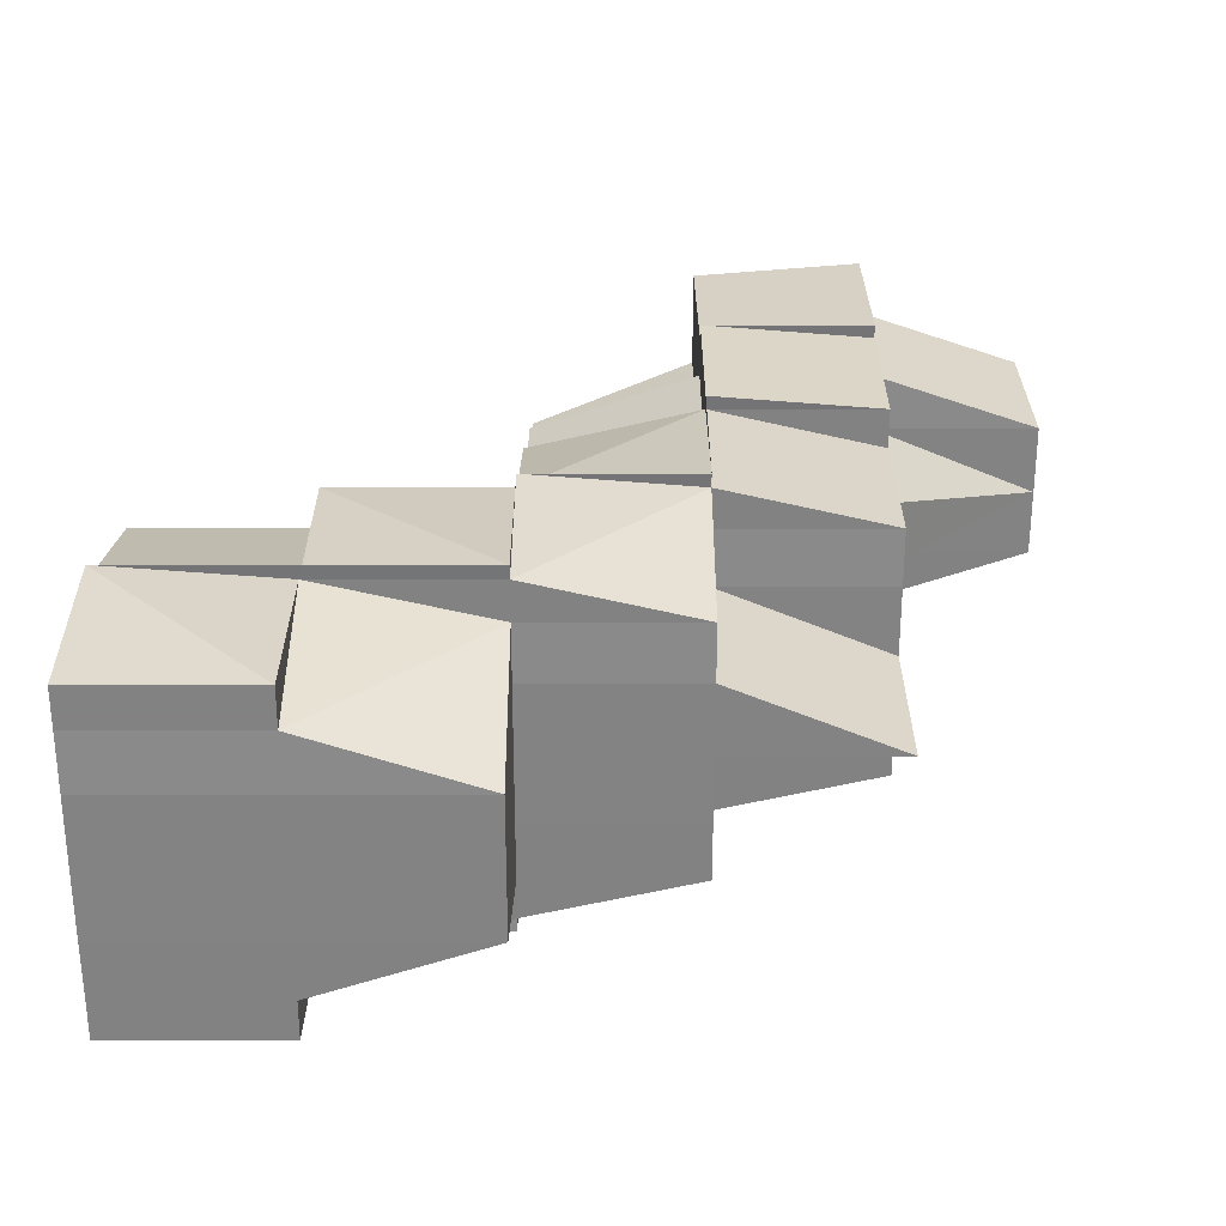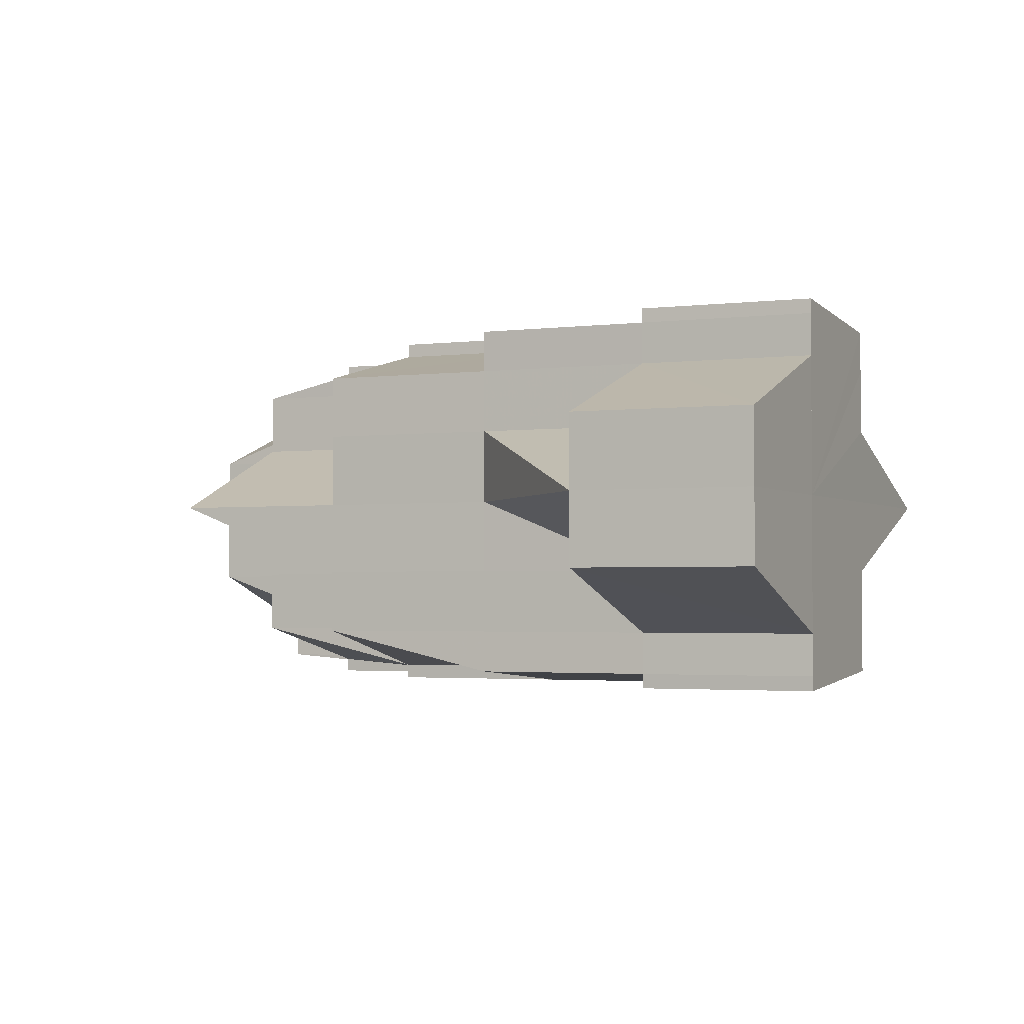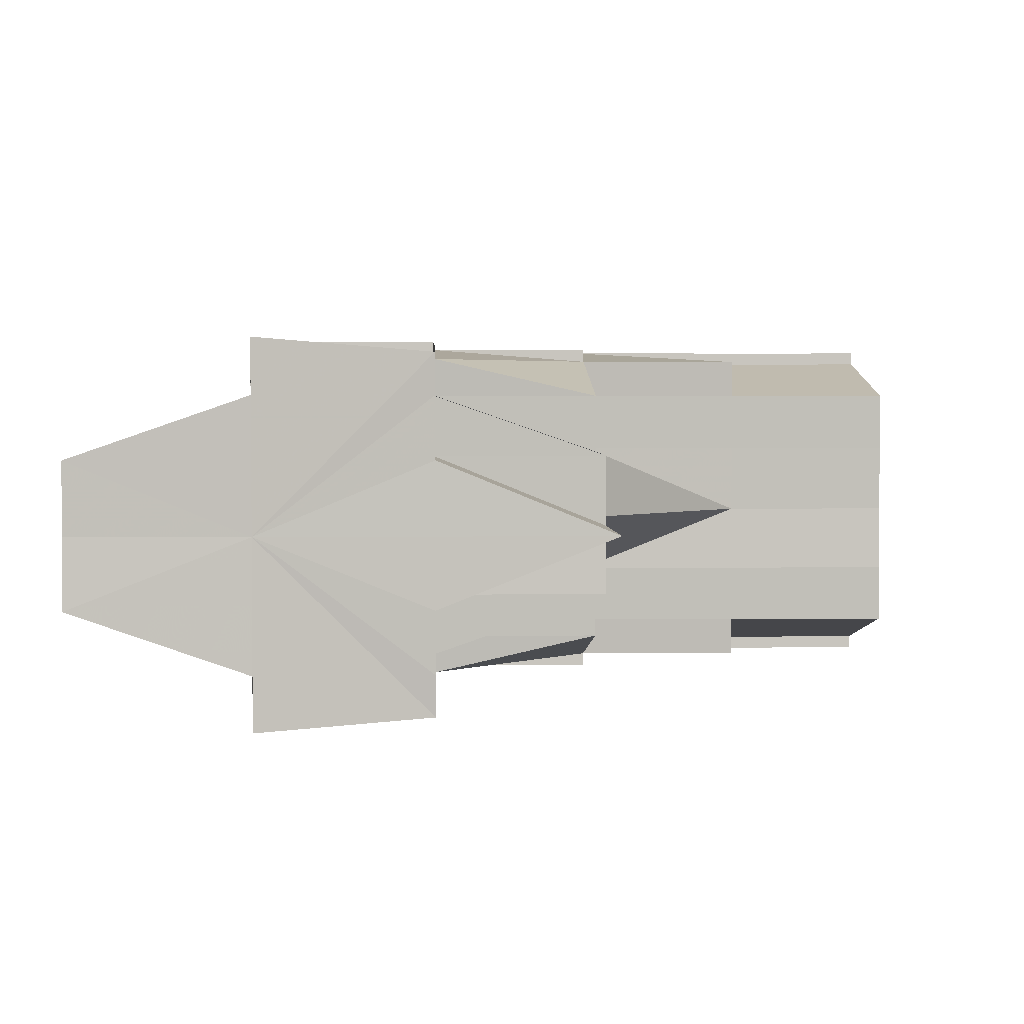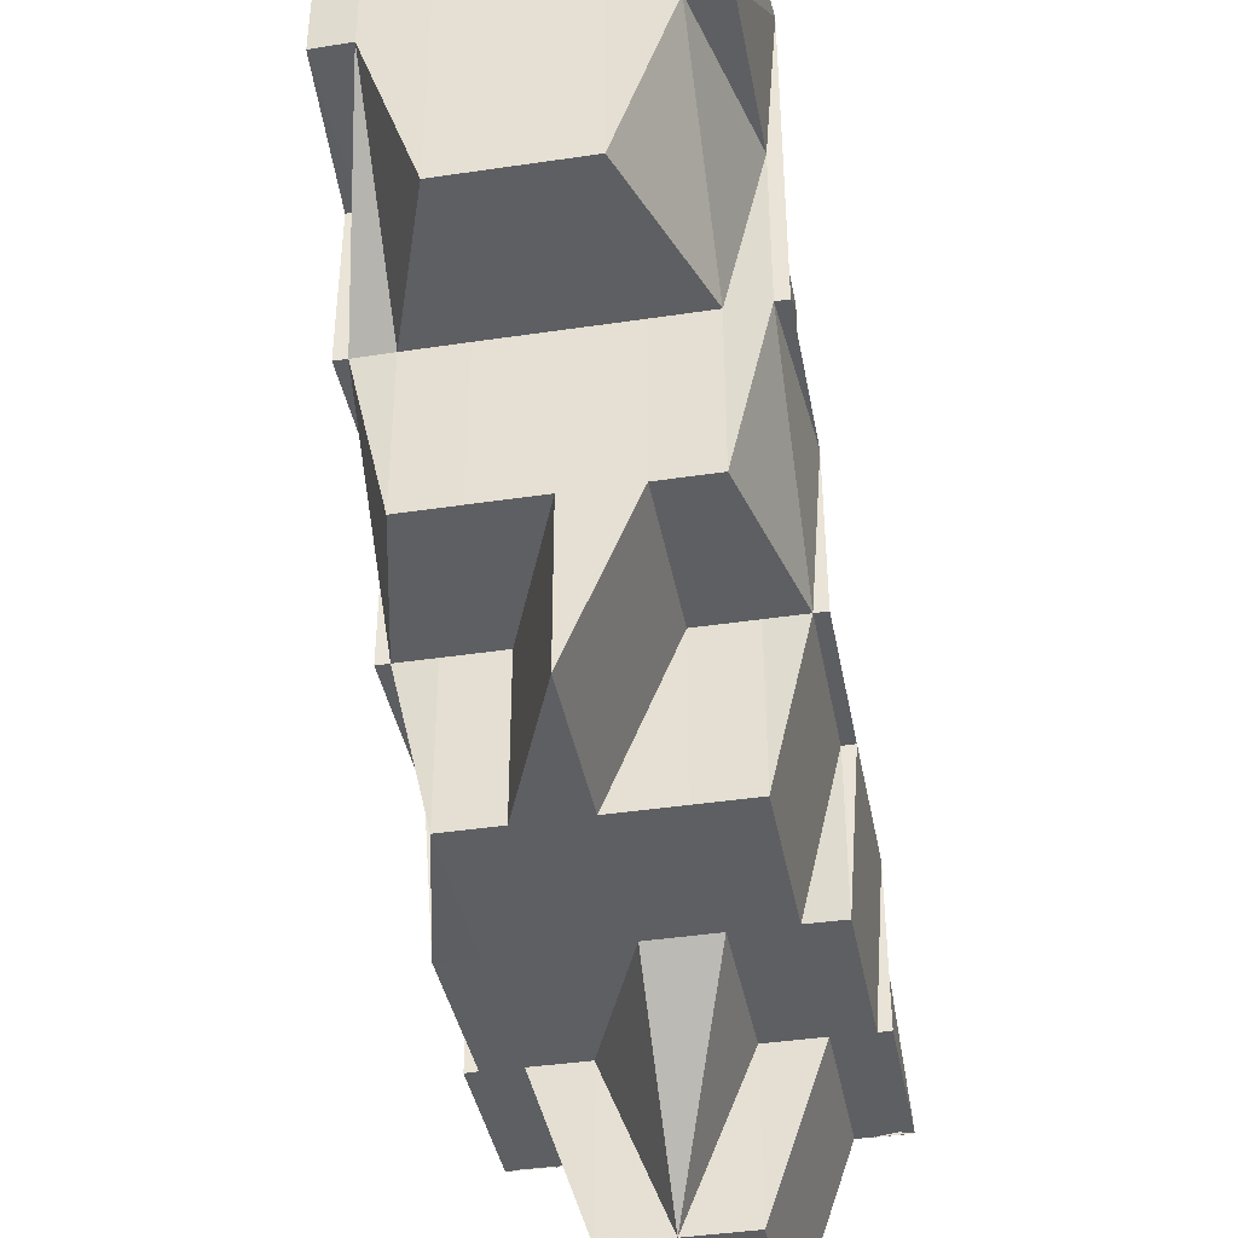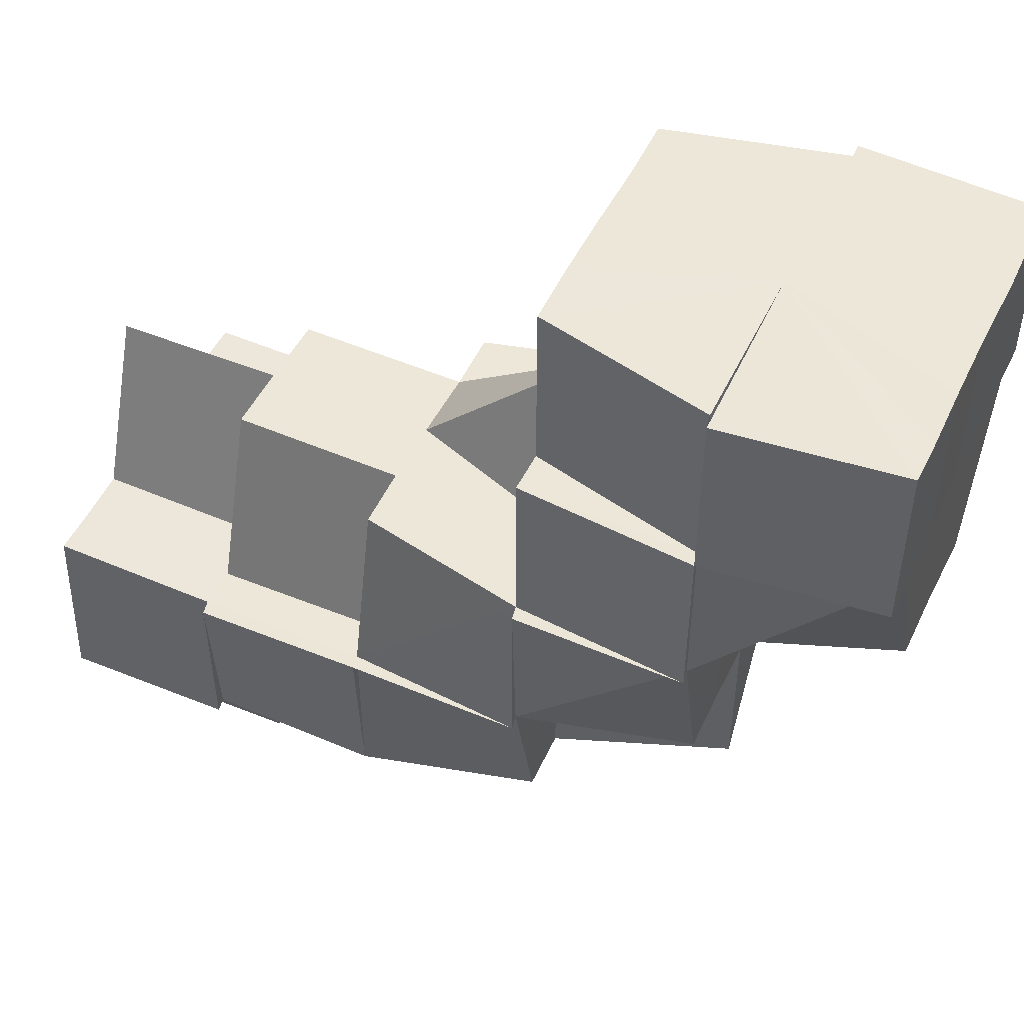
<metadata>
{"format":"obj","ext":"obj","renderer":"f3d","projection":"perspective","resolution":1024,"background":"white","views":[{"elev":28.6,"azim":-90.1,"up":"+Z"},{"elev":-2.3,"azim":25.0,"up":"+Z"},{"elev":2.9,"azim":87.8,"up":"+Z"},{"elev":-40.0,"azim":-79.4,"up":"+Y"},{"elev":49.8,"azim":-155.4,"up":"+Y"}]}
</metadata>
<code>
o 8828
v 2228 1860 11.81
v 2228 1860 11.81
v 2228 1860 11.81
v 2228 1860 11.81
v 2228 1860 11.8
v 2228 1860 11.81
v 2228 1860 11.81
v 2228 1860 11.82
v 2228 1860 11.82
v 2228 1860 11.82
v 2228 1860 11.82
v 2228 1860 11.82
v 2228 1860 11.82
v 2228 1860 11.82
v 2228 1860 11.82
v 2228 1860 11.82
v 2228 1860 11.82
v 2228 1860 11.82
v 2228 1860 11.81
v 2228 1860 11.82
v 2228 1860 11.81
v 2228 1860 11.81
v 2228 1860 11.81
v 2228 1860 11.8
v 2228 1860 11.8
v 2228 1860 11.8
v 2228 1860 11.81
v 2228 1860 11.8
v 2228 1860 11.81
v 2228 1860 11.81
v 2228 1860 11.82
v 2228 1860 11.81
v 2228 1860 11.81
v 2228 1860 11.81
v 2228 1860 11.8
v 2228 1860 11.8
v 2228 1860 11.81
v 2228 1860 11.81
v 2228 1860 11.82
v 2228 1860 11.81
v 2228 1860 11.8
v 2228 1860 11.8
v 2228 1860 11.8
v 2228 1860 11.8
v 2228 1860 11.8
v 2228 1860 11.81
v 2228 1860 11.81
v 2228 1860 11.8
v 2228 1860 11.81
v 2228 1860 11.8
v 2228 1860 11.81
v 2228 1860 11.81
v 2228 1860 11.8
v 2228 1860 11.8
v 2228 1860 11.8
v 2228 1860 11.81
v 2228 1860 11.81
v 2228 1860 11.81
v 2228 1860 11.81
v 2228 1860 11.82
v 2228 1860 11.81
v 2228 1860 11.81
v 2228 1860 11.81
v 2228 1860 11.81
v 2228 1860 11.81
v 2228 1860 11.81
v 2228 1860 11.8
v 2228 1860 11.81
v 2228 1860 11.81
v 2228 1860 11.81
v 2228 1860 11.82
v 2228 1860 11.81
v 2228 1860 11.81
v 2228 1860 11.81
v 2228 1860 11.82
v 2228 1860 11.82
v 2228 1860 11.82
v 2228 1860 11.82
v 2228 1860 11.81
v 2228 1860 11.81
v 2228 1860 11.81
v 2228 1860 11.82
v 2228 1860 11.81
v 2228 1860 11.82
v 2228 1860 11.82
v 2228 1860 11.82
v 2228 1860 11.82
v 2228 1860 11.82
v 2228 1860 11.82
v 2228 1860 11.82
v 2228 1860 11.82
v 2228 1860 11.82
v 2228 1860 11.82
v 2228 1860 11.82
v 2228 1860 11.82
v 2228 1860 11.82
v 2228 1860 11.82
v 2228 1860 11.82
v 2228 1860 11.82
v 2228 1860 11.82
v 2228 1860 11.82
v 2228 1860 11.82
v 2228 1860 11.82
v 2228 1860 11.82
v 2228 1860 11.82
v 2228 1860 11.82
v 2228 1860 11.82
v 2228 1860 11.82
v 2228 1860 11.82
v 2228 1860 11.82
v 2228 1860 11.81
v 2228 1860 11.81
v 2228 1860 11.81
v 2228 1860 11.81
v 2228 1860 11.81
v 2228 1860 11.82
v 2228 1860 11.82
v 2228 1860 11.82
v 2228 1860 11.82
v 2228 1860 11.82
v 2228 1860 11.82
v 2228 1860 11.82
v 2228 1860 11.82
v 2228 1860 11.82
v 2228 1860 11.82
v 2228 1860 11.82
v 2228 1860 11.81
v 2228 1860 11.82
v 2228 1860 11.81
v 2228 1860 11.82
v 2228 1860 11.82
v 2228 1860 11.81
v 2228 1860 11.81
v 2228 1860 11.81
v 2228 1860 11.81
v 2228 1860 11.81
v 2228 1860 11.82
v 2228 1860 11.81
v 2228 1860 11.81
v 2228 1860 11.81
v 2228 1860 11.81
v 2228 1860 11.81
v 2228 1860 11.8
v 2228 1860 11.81
v 2228 1860 11.81
v 2228 1860 11.8
v 2228 1860 11.8
v 2228 1860 11.8
v 2228 1860 11.8
v 2228 1860 11.8
v 2228 1860 11.8
v 2228 1860 11.8
v 2228 1860 11.8
v 2228 1860 11.8
v 2228 1860 11.8
v 2228 1860 11.8
v 2228 1860 11.8
v 2228 1860 11.8
v 2228 1860 11.8
v 2228 1860 11.8
v 2228 1860 11.8
v 2228 1860 11.8
v 2228 1860 11.8
v 2228 1860 11.8
v 2228 1860 11.8
v 2228 1860 11.8
v 2228 1860 11.8
v 2228 1860 11.8
v 2228 1860 11.8
v 2228 1860 11.8
v 2228 1860 11.8
v 2228 1860 11.8
v 2228 1860 11.8
v 2228 1860 11.8
v 2228 1860 11.8
v 2228 1860 11.8
v 2228 1860 11.8
v 2228 1860 11.8
v 2228 1860 11.8
v 2228 1860 11.8
v 2228 1860 11.8
v 2228 1860 11.8
v 2228 1860 11.8
v 2228 1860 11.8
v 2228 1860 11.8
v 2228 1860 11.8
v 2228 1860 11.8
v 2228 1860 11.8
v 2228 1860 11.8
v 2228 1860 11.8
v 2228 1860 11.8
v 2228 1860 11.8
v 2228 1860 11.8
v 2228 1860 11.8
v 2228 1860 11.8
v 2228 1860 11.8
v 2228 1860 11.8
v 2228 1860 11.81
v 2228 1860 11.8
v 2228 1860 11.81
v 2228 1860 11.81
v 2228 1860 11.81
v 2228 1860 11.81
v 2228 1860 11.81
v 2228 1860 11.8
v 2228 1860 11.81
v 2228 1860 11.81
v 2228 1860 11.81
v 2228 1860 11.81
v 2228 1860 11.81
v 2228 1860 11.81
v 2228 1860 11.81
v 2228 1860 11.81
v 2228 1860 11.81
v 2228 1860 11.81
v 2228 1860 11.82
v 2228 1860 11.82
v 2228 1860 11.82
v 2228 1860 11.82
v 2228 1860 11.82
v 2228 1860 11.81
v 2228 1860 11.82
v 2228 1860 11.82
v 2228 1860 11.82
v 2228 1860 11.82
v 2228 1860 11.82
v 2228 1860 11.82
v 2228 1860 11.82
v 2228 1860 11.82
v 2228 1860 11.81
v 2228 1860 11.82
v 2228 1860 11.81
v 2228 1860 11.81
v 2228 1860 11.81
v 2228 1860 11.81
v 2228 1860 11.82
v 2228 1860 11.81
v 2228 1860 11.82
v 2228 1860 11.82
v 2228 1860 11.82
v 2228 1860 11.81
v 2228 1860 11.81
v 2228 1860 11.8
v 2228 1860 11.8
v 2228 1860 11.8
v 2228 1860 11.81
v 2228 1860 11.8
v 2228 1860 11.8
v 2228 1860 11.8
v 2228 1860 11.81
v 2228 1860 11.81
v 2228 1860 11.81
v 2228 1860 11.81
v 2228 1860 11.81
v 2228 1860 11.81
v 2228 1860 11.81
v 2228 1860 11.81
v 2228 1860 11.81
v 2228 1860 11.8
v 2228 1860 11.81
v 2228 1860 11.8
v 2228 1860 11.81
v 2228 1860 11.81
v 2228 1860 11.81
v 2228 1860 11.81
v 2228 1860 11.8
v 2228 1860 11.8
v 2228 1860 11.81
v 2228 1860 11.82
v 2228 1860 11.81
v 2228 1860 11.82
v 2228 1860 11.82
v 2228 1860 11.82
v 2228 1860 11.82
v 2228 1860 11.82
v 2228 1860 11.82
v 2228 1860 11.82
v 2228 1860 11.81
v 2228 1860 11.82
v 2228 1860 11.8
v 2228 1860 11.8
v 2228 1860 11.8
v 2228 1860 11.8
v 2228 1860 11.8
v 2228 1860 11.8
v 2228 1860 11.8
v 2228 1860 11.8
v 2228 1860 11.8
v 2228 1860 11.8
v 2228 1860 11.8
v 2228 1860 11.8
v 2228 1860 11.81
v 2228 1860 11.81
v 2228 1860 11.81
v 2228 1860 11.8
v 2228 1860 11.8
v 2228 1860 11.8
v 2228 1860 11.8
v 2228 1860 11.8
v 2228 1860 11.8
v 2228 1860 11.81
v 2228 1860 11.81
v 2228 1860 11.8
v 2228 1860 11.8
v 2228 1860 11.8
v 2228 1860 11.8
v 2228 1860 11.8
v 2228 1860 11.81
v 2228 1860 11.8
v 2228 1860 11.8
v 2228 1860 11.8
v 2228 1860 11.8
v 2228 1860 11.8
v 2228 1860 11.8
v 2228 1860 11.8
v 2228 1860 11.8
v 2228 1860 11.8
v 2228 1860 11.8
v 2228 1860 11.8
v 2228 1860 11.81
v 2228 1860 11.81
v 2228 1860 11.8
v 2228 1860 11.81
v 2228 1860 11.81
v 2228 1860 11.81
v 2228 1860 11.81
v 2228 1860 11.81
v 2228 1860 11.81
v 2228 1860 11.81
v 2228 1860 11.81
v 2228 1860 11.81
v 2228 1860 11.82
v 2228 1860 11.82
v 2228 1860 11.81
v 2228 1860 11.82
v 2228 1860 11.82
v 2228 1860 11.82
v 2228 1860 11.82
v 2228 1860 11.82
v 2228 1860 11.81
v 2228 1860 11.82
v 2228 1860 11.82
v 2228 1860 11.82
v 2228 1860 11.82
v 2228 1860 11.82
v 2228 1860 11.82
v 2228 1860 11.82
v 2228 1860 11.82
v 2228 1860 11.82
v 2228 1860 11.82
v 2228 1860 11.82
v 2228 1860 11.82
v 2228 1860 11.82
v 2228 1860 11.82
v 2228 1860 11.82
v 2228 1860 11.82
v 2228 1860 11.82
v 2228 1860 11.82
v 2228 1860 11.82
v 2228 1860 11.82
v 2228 1860 11.8
v 2228 1860 11.8
v 2228 1860 11.8
v 2228 1860 11.8
v 2228 1860 11.8
v 2228 1860 11.8
v 2228 1860 11.8
v 2228 1860 11.8
v 2228 1860 11.8
v 2228 1860 11.82
v 2228 1860 11.82
v 2228 1860 11.82
v 2228 1860 11.82
v 2228 1860 11.82
v 2228 1860 11.82
v 2228 1860 11.81
v 2228 1860 11.81
v 2228 1860 11.81
v 2228 1860 11.81
v 2228 1860 11.8
v 2228 1860 11.81
v 2228 1860 11.81
v 2228 1860 11.81
v 2228 1860 11.81
v 2228 1860 11.81
v 2228 1860 11.81
v 2228 1860 11.81
v 2228 1860 11.81
v 2228 1860 11.82
v 2228 1860 11.82
v 2228 1860 11.82
v 2228 1860 11.82
v 2228 1860 11.82
v 2228 1860 11.82
v 2228 1860 11.81
v 2228 1860 11.8
v 2228 1860 11.8
v 2228 1860 11.8
v 2228 1860 11.8
v 2228 1860 11.81
v 2228 1860 11.81
v 2228 1860 11.81
v 2228 1860 11.81
v 2228 1860 11.81
v 2228 1860 11.81
v 2228 1860 11.81
v 2228 1860 11.8
v 2228 1860 11.81
v 2228 1860 11.82
v 2228 1860 11.82
v 2228 1860 11.82
v 2228 1860 11.82
v 2228 1860 11.82
v 2228 1860 11.82
v 2228 1860 11.82
v 2228 1860 11.82
v 2228 1860 11.82
v 2228 1860 11.82
f 1 2 3
f 3 4 5
f 6 7 1
f 8 9 6
f 10 11 9
f 12 10 9
f 13 9 14
f 15 13 14
f 16 12 15
f 17 16 15
f 18 17 19
f 20 18 19
f 21 20 19
f 22 21 19
f 23 22 19
f 24 23 19
f 25 24 19
f 26 25 19
f 27 28 19
f 29 27 19
f 30 29 19
f 31 30 19
f 32 33 34
f 33 35 36
f 37 32 38
f 39 37 40
f 36 41 42
f 41 43 42
f 42 43 44
f 41 45 43
f 46 45 41
f 47 48 45
f 49 46 50
f 46 51 45
f 52 51 46
f 45 53 54
f 45 55 53
f 52 56 57
f 58 59 56
f 60 61 58
f 62 52 46
f 62 46 63
f 2 62 63
f 64 63 65
f 65 66 67
f 68 62 2
f 69 68 64
f 68 70 62
f 71 72 70
f 73 74 62
f 75 73 68
f 76 71 77
f 77 78 79
f 79 80 81
f 82 68 83
f 82 84 68
f 85 82 69
f 86 84 87
f 88 89 86
f 88 90 91
f 92 90 93
f 86 94 93
f 95 96 94
f 92 97 98
f 97 99 100
f 101 99 102
f 92 103 104
f 105 103 106
f 105 107 108
f 108 109 110
f 110 109 111
f 111 112 113
f 112 114 115
f 116 117 109
f 117 118 109
f 117 119 118
f 120 121 117
f 121 122 123
f 124 120 125
f 126 118 127
f 119 128 118
f 118 128 129
f 130 131 119
f 127 132 133
f 130 131 134
f 135 136 132
f 137 138 135
f 138 139 132
f 139 140 141
f 142 141 143
f 144 145 142
f 145 146 147
f 140 148 149
f 143 149 150
f 150 151 152
f 153 154 152
f 155 156 151
f 149 155 157
f 149 157 158
f 159 154 160
f 161 158 162
f 163 164 160
f 163 165 161
f 166 164 167
f 165 168 169
f 170 171 160
f 172 173 171
f 174 175 170
f 176 177 175
f 178 173 179
f 180 178 174
f 181 177 182
f 180 183 181
f 183 184 185
f 186 178 187
f 186 188 181
f 187 189 190
f 191 185 192
f 181 193 192
f 194 195 191
f 196 184 193
f 197 188 134
f 196 197 134
f 198 196 134
f 198 196 199
f 200 198 134
f 200 198 201
f 201 202 199
f 203 201 199
f 203 199 155
f 204 203 205
f 206 201 203
f 206 207 201
f 208 209 204
f 210 200 206
f 210 200 134
f 211 206 209
f 211 212 206
f 213 206 214
f 215 211 213
f 216 210 211
f 216 210 134
f 128 217 211
f 128 211 129
f 218 216 128
f 218 216 134
f 219 218 220
f 221 129 208
f 222 129 221
f 223 218 134
f 223 224 225
f 226 225 227
f 228 229 227
f 230 130 134
f 230 130 231
f 232 230 134
f 232 230 233
f 234 232 134
f 233 235 231
f 233 231 236
f 237 236 238
f 239 231 240
f 241 233 239
f 242 233 241
f 243 234 134
f 244 243 134
f 244 243 245
f 243 234 246
f 245 247 246
f 248 245 249
f 249 245 250
f 245 246 251
f 234 232 252
f 251 246 252
f 246 253 252
f 252 254 233
f 251 252 255
f 256 251 255
f 255 252 257
f 256 255 258
f 258 255 257
f 259 260 256
f 165 259 261
f 262 263 257
f 264 256 265
f 266 267 264
f 265 257 268
f 268 257 269
f 257 270 271
f 272 271 94
f 272 273 274
f 274 275 276
f 277 272 86
f 278 279 277
f 280 281 282
f 283 284 285
f 284 286 287
f 288 289 290
f 290 291 292
f 292 293 294
f 295 291 296
f 295 297 291
f 298 299 291
f 300 298 295
f 299 301 302
f 303 300 304
f 297 305 261
f 161 261 306
f 306 307 308
f 48 309 297
f 309 310 311
f 312 310 313
f 314 297 315
f 315 316 317
f 314 318 319
f 320 321 314
f 133 321 320
f 322 323 324
f 323 325 326
f 327 328 329
f 328 330 331
f 330 332 333
f 329 334 335
f 335 336 337
f 336 338 339
f 340 341 336
f 336 342 343
f 341 344 343
f 345 344 346
f 346 347 348
f 343 347 349
f 350 349 351
f 345 352 353
f 354 352 355
f 356 357 358
f 357 359 360
f 361 362 363
f 364 362 365
f 361 366 367
f 366 368 369
f 370 371 372
f 373 371 374
f 375 376 377
f 377 378 379
f 380 381 382
f 382 383 384
f 385 386 387
f 387 388 389
f 390 391 392
f 391 393 394
f 395 396 397
f 398 399 400
f 401 402 403
f 404 405 402
f 403 406 407
f 405 408 406
f 409 410 411
f 412 413 414
f 414 415 416
f 415 417 418

</code>
